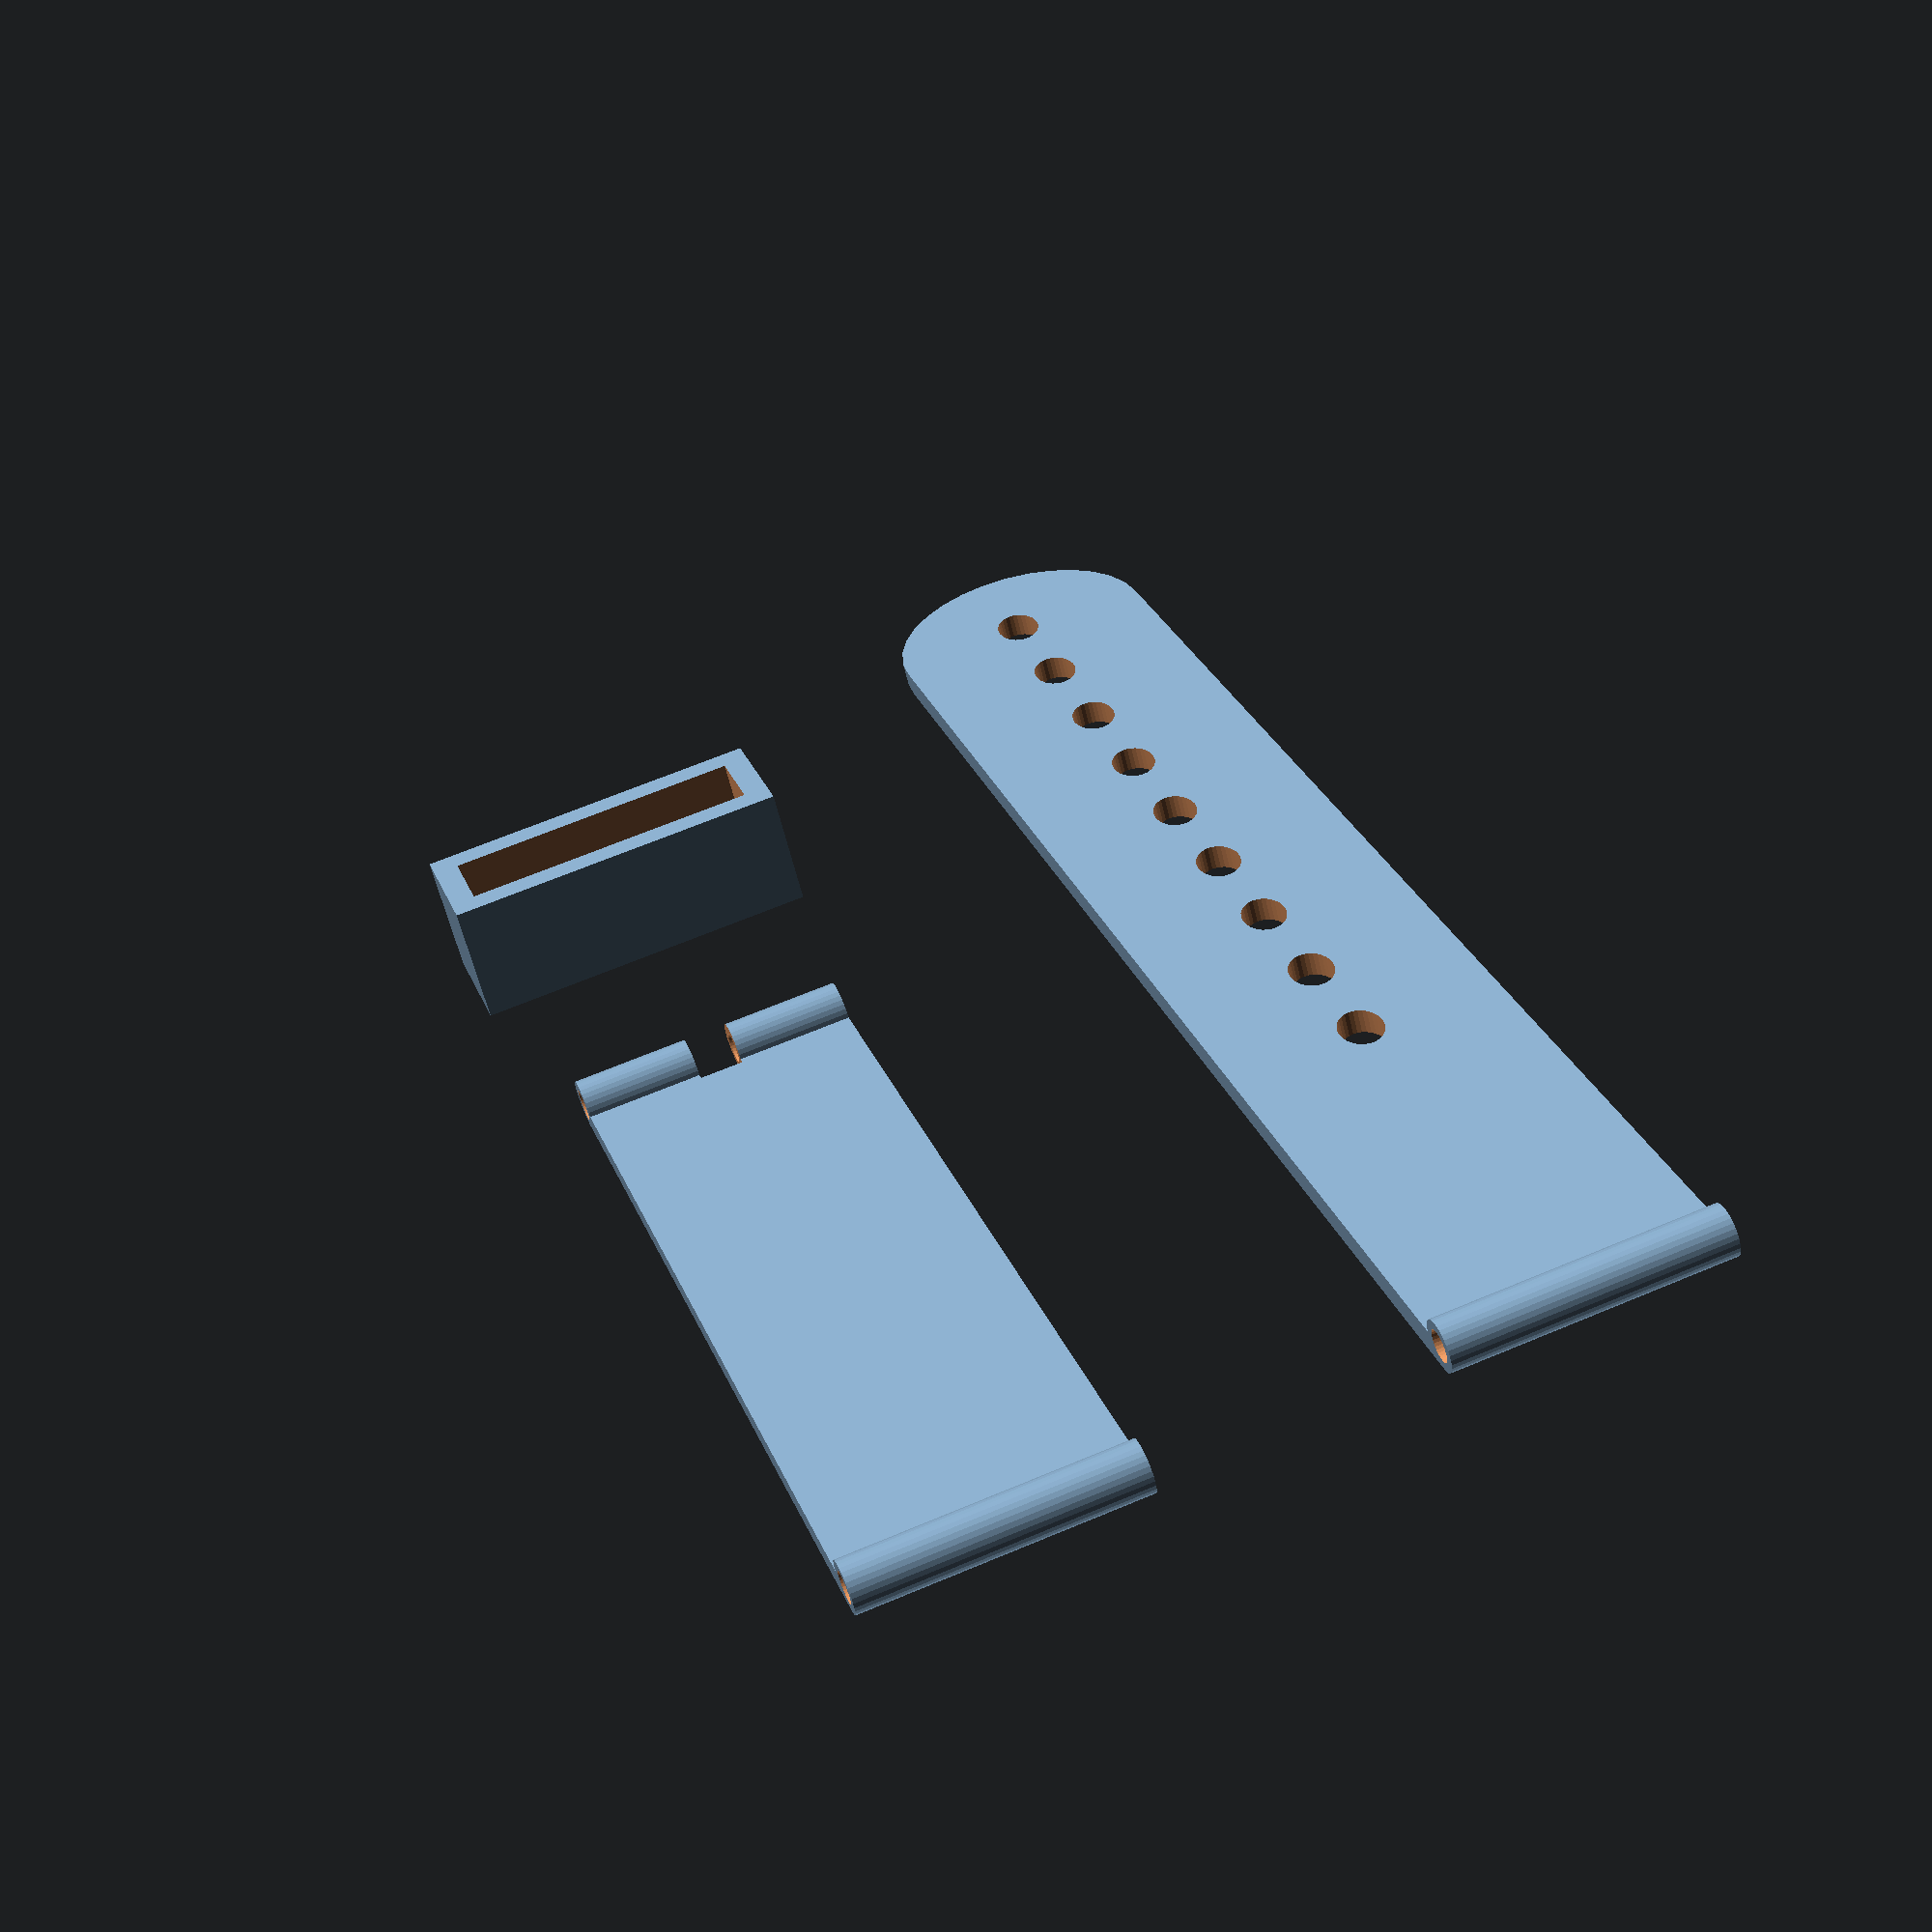
<openscad>
$fn=32;

// Length of "tongue" band
l=130;
// Length of "buckle" band
lr=70;
// Width
w=22*1;
w2=w/2;
// Thickness
t=2*1;

module left() { // strap end with holes
    difference() {
        union() {
            cube([l-w2,w,t]); // strap
            translate([0,0,t])rotate([-90,0,0]) cylinder(r=t,h=22); // around watch pin
            translate([l-w2,w2,0]) cylinder(r=w2,h=t); // round end
            }

        translate([0,-1,t]) rotate([-90,0,0]) cylinder(r=1.25, h=w+2);

        // Punch holes
        for (x=[40:10:l-1]) 
            translate([x,11,-1]) scale([1,.7,1]) cylinder(r=2.5,h=t+3);
        }
    }
    
module right() {
    difference() {
        union() {
            cube([lr,w,2]); // strap
            translate([0,0,t])rotate([-90,0,0]) cylinder(r=t,h=22); // around watch pin
            translate([lr,0,t])rotate([-90,0,0]) cylinder(r=t,h=22); // around watch pin
            }

        translate([0,-1,t]) rotate([-90,0,0]) cylinder(r=1.25, h=w+2);
        translate([lr,-1,t]) rotate([-90,0,0]) cylinder(r=1.25, h=w+2);

        // Punch holes
        translate([lr,w2,t]) scale([1,.7,1]) cube([5,5,5], center=true);//  cylinder(r=2.5,h=t+3);
        //translate([lr+t,w2,-1]) scale([1,.7,1]) cylinder(r=2.5,h=t+3);
        }
    }
    
module hold() {
    translate([0,-t-1,0]) difference() {
        cube([4*t+2,w+2*t+2,10]);
        translate([t,t,-1]) cube([2*t+2,w+2,10+2]);
        }
    }
    
module band() {
    left();
    translate([0,2*w,0]) right();
    translate([lr+w,2*w,0]) hold();
    }
    
band();
</openscad>
<views>
elev=58.1 azim=251.1 roll=13.2 proj=p view=wireframe
</views>
